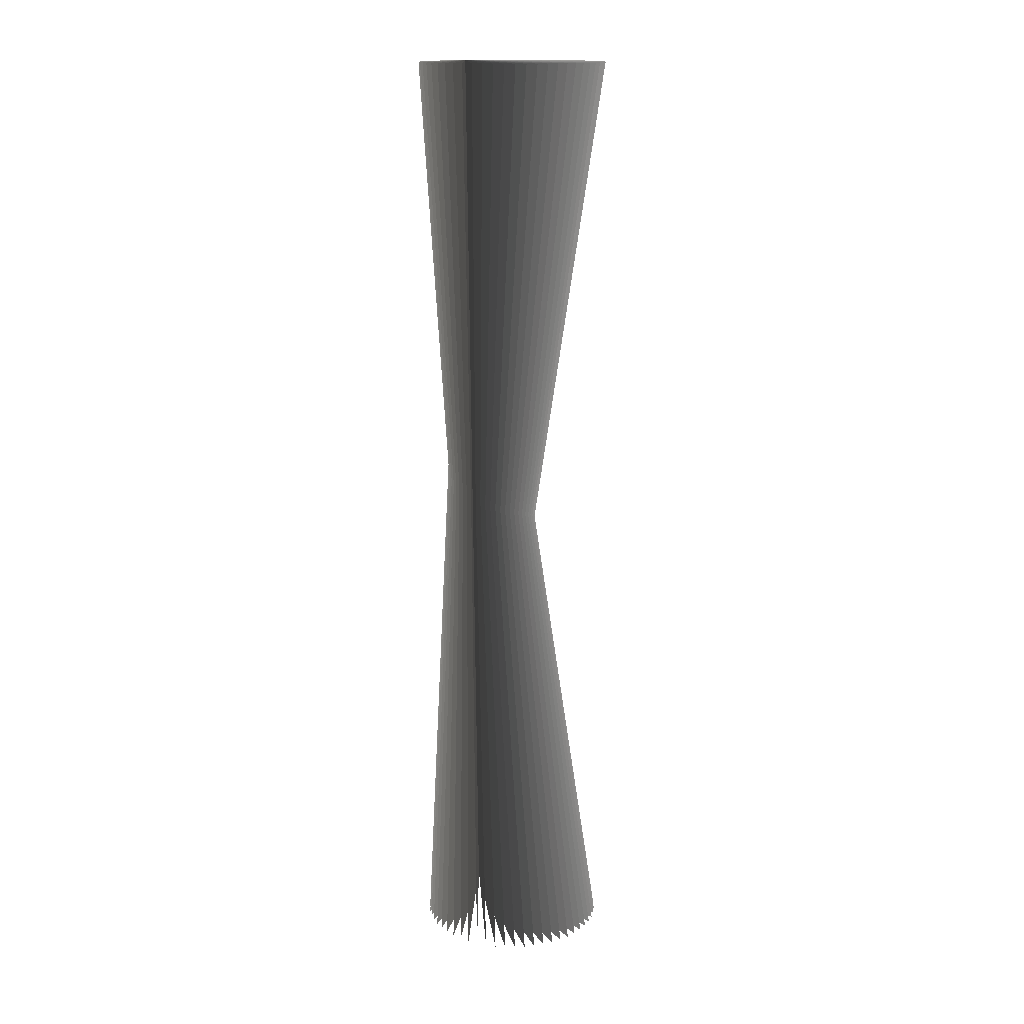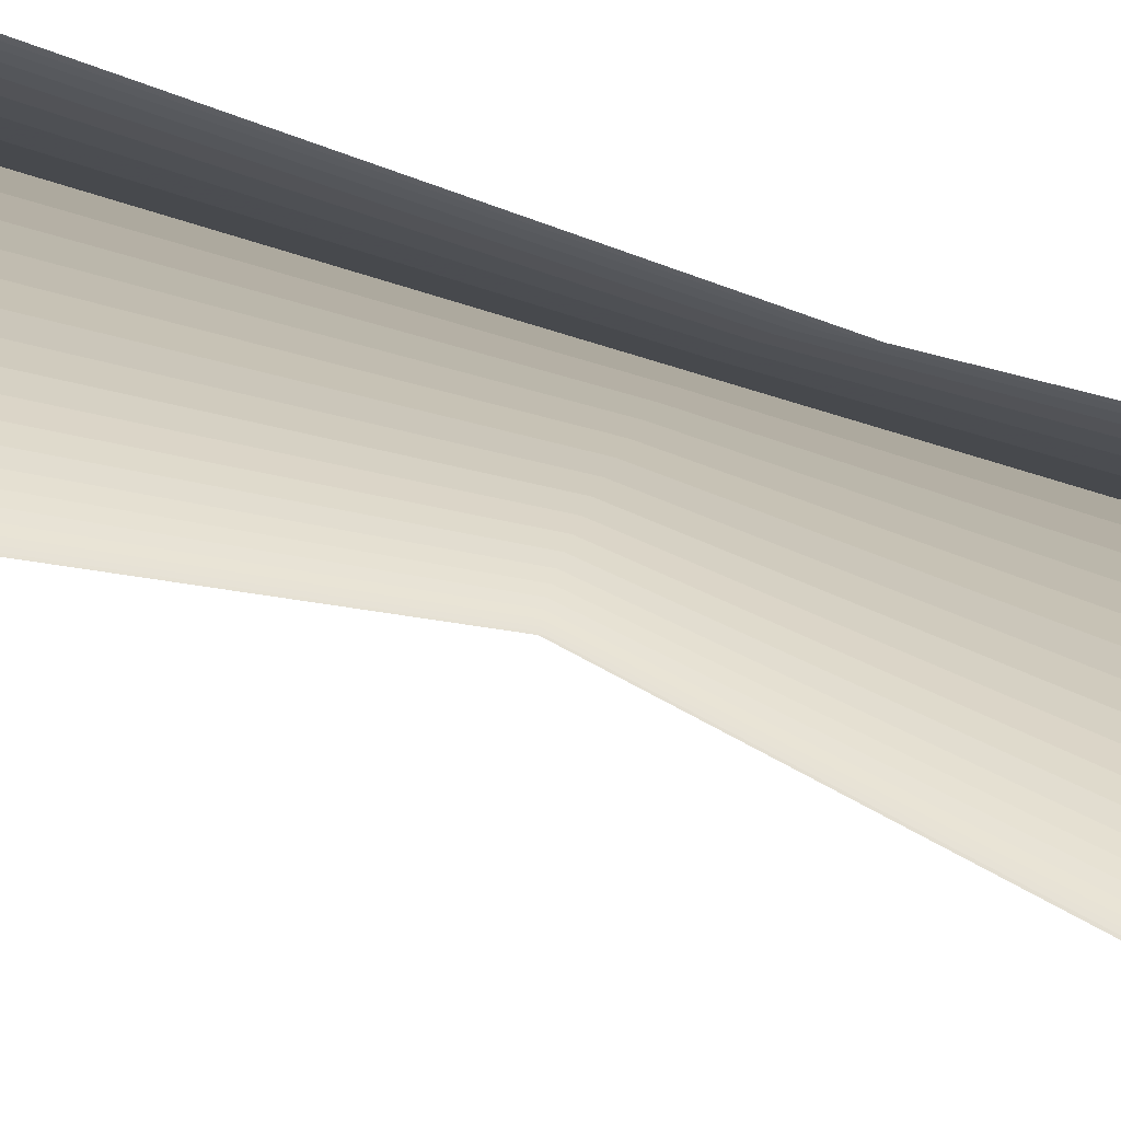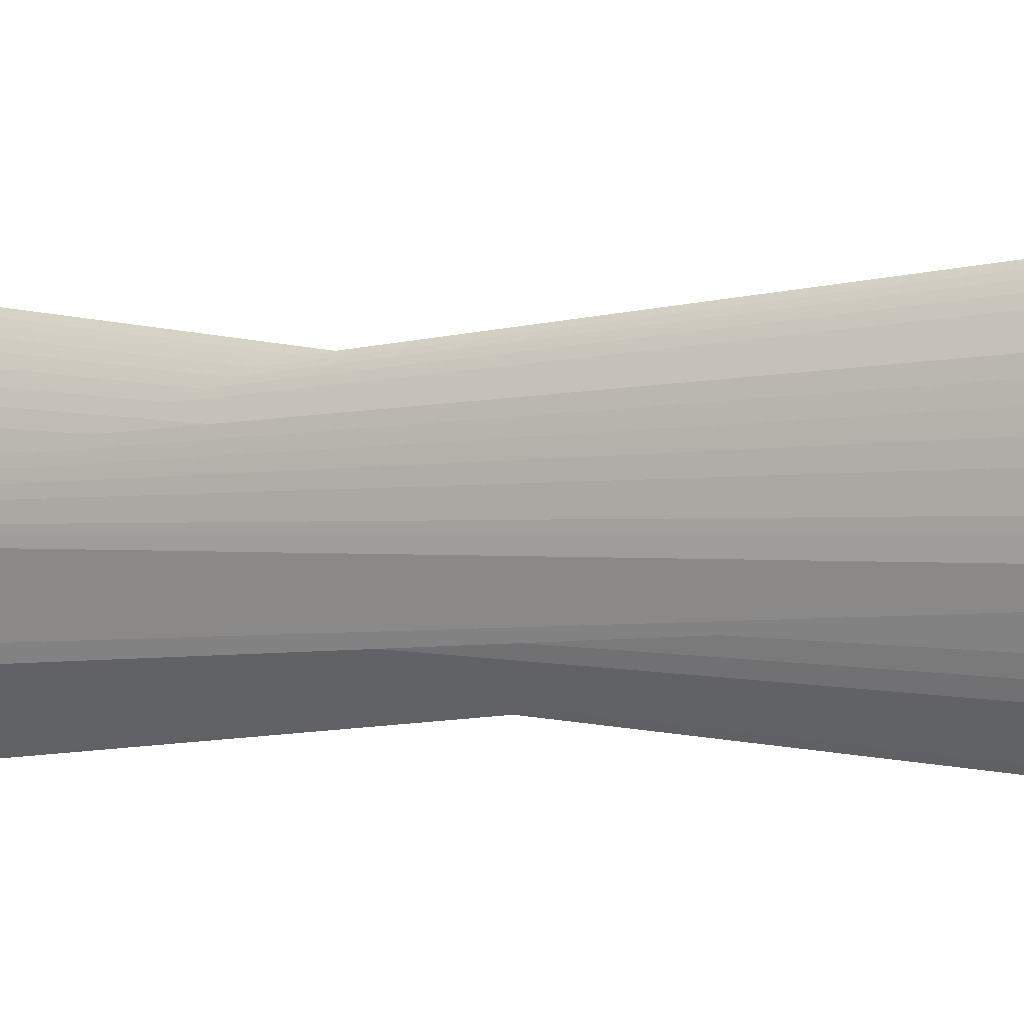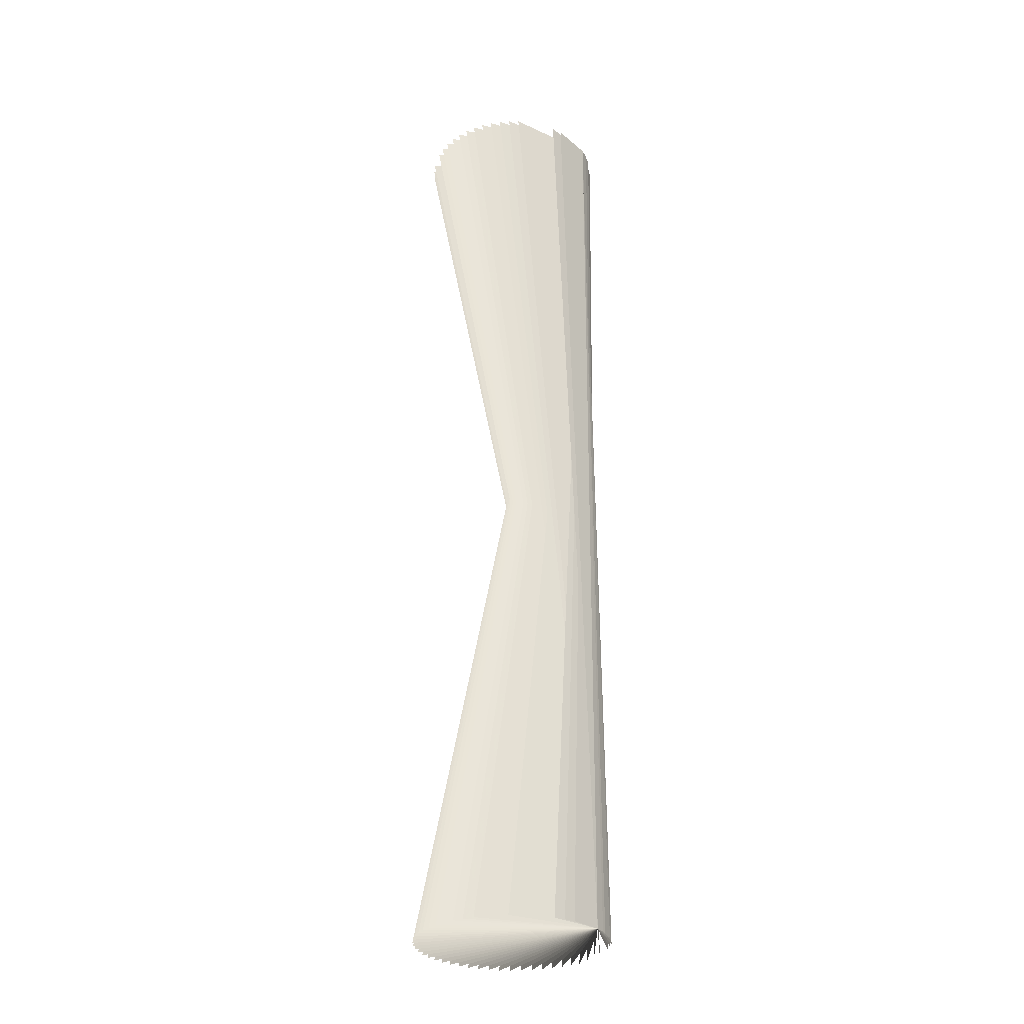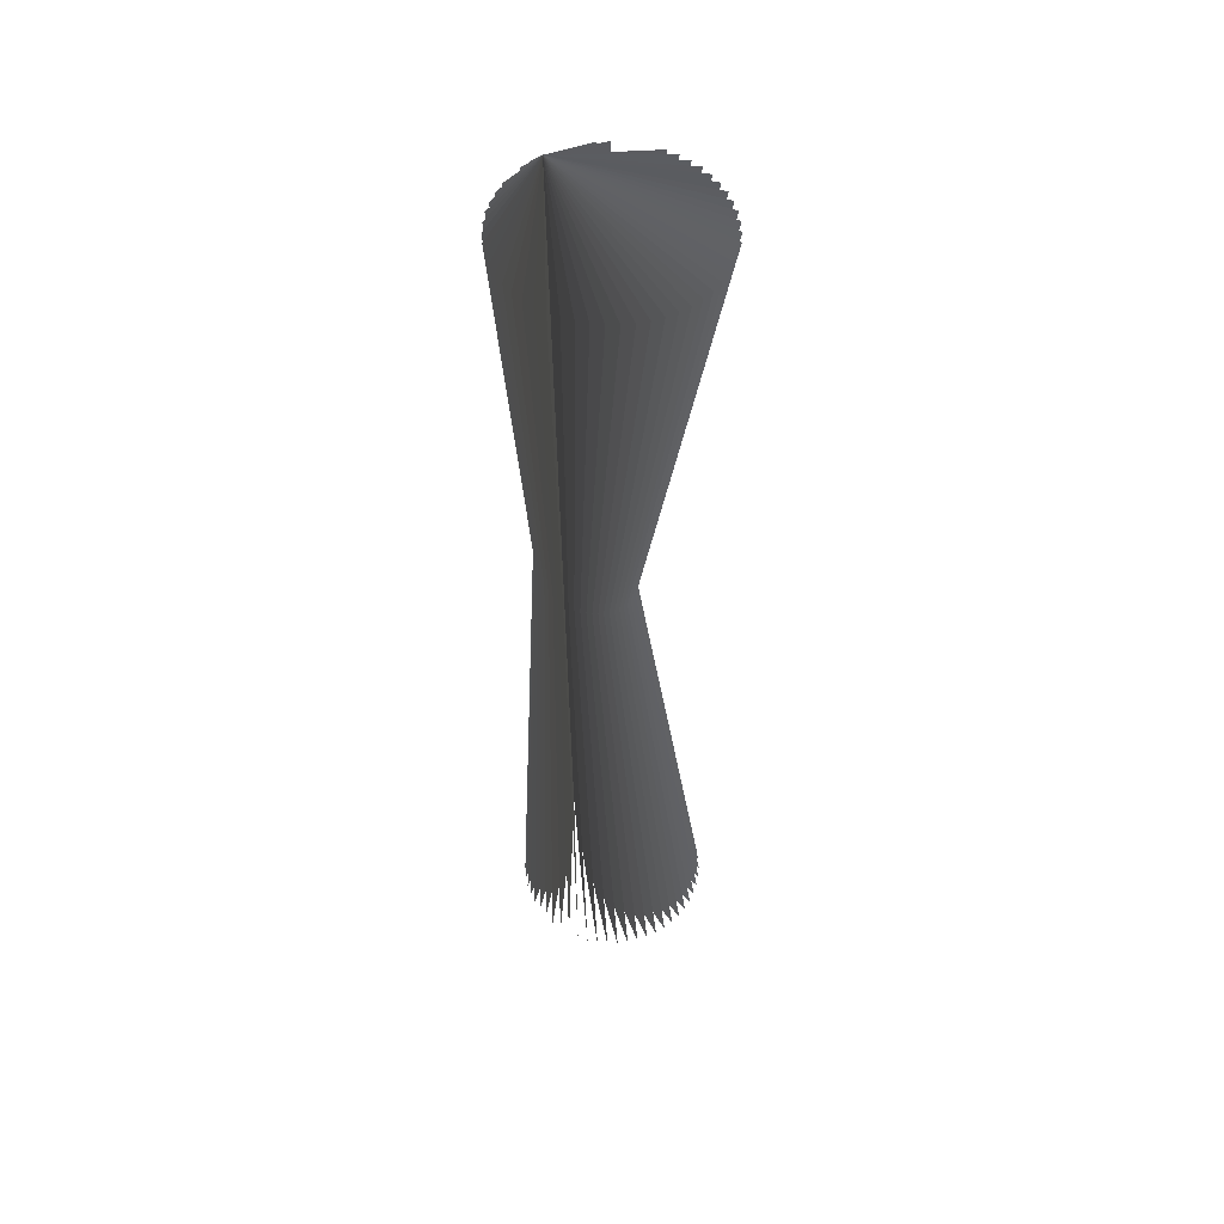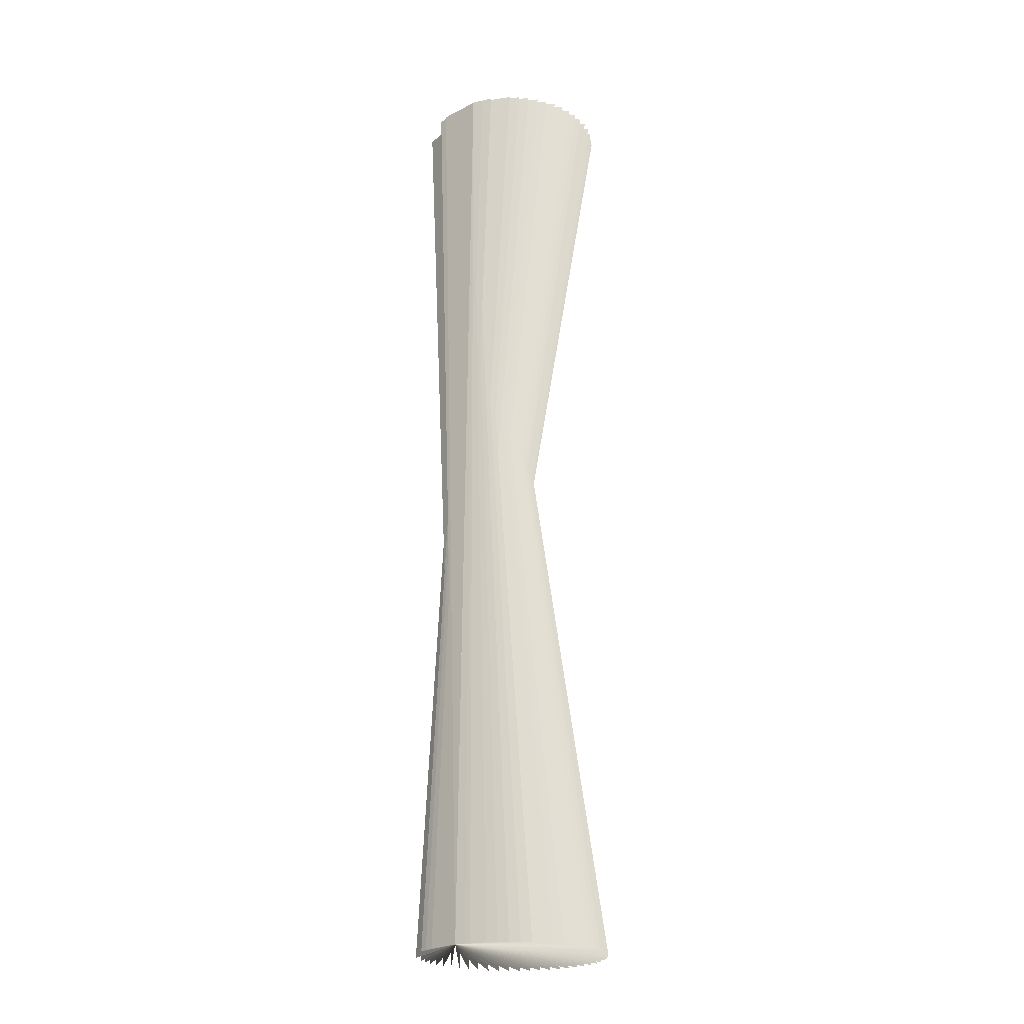
<metadata>
{"format":"obj","ext":"obj","renderer":"f3d","projection":"perspective","resolution":1024,"background":"white","views":[{"elev":15.6,"azim":-124.7,"up":"+Z"},{"elev":39.5,"azim":-63.3,"up":"+Y"},{"elev":-0.2,"azim":122.6,"up":"+Y"},{"elev":-29.7,"azim":23.3,"up":"+Z"},{"elev":54.2,"azim":-126.4,"up":"+Z"},{"elev":-22.8,"azim":114.5,"up":"+Z"}]}
</metadata>
<code>
v 2.998 1.586 15
v 3 1.5 15
v 3 1.5 0
v 2.998 1.414 0
v 2.998 1.414 15
v 2.978 1.244 15
v 2.978 1.244 0
v 2.939 1.077 15
v 2.939 1.077 0
v 2.882 0.9161 15
v 2.882 0.9161 0
v 2.806 0.7624 15
v 2.806 0.7624 0
v 2.714 0.6183 15
v 2.714 0.6183 0
v 2.605 0.4857 15
v 2.605 0.4857 0
v 2.482 0.3664 15
v 2.482 0.3664 0
v 2.347 0.2618 15
v 2.347 0.2618 0
v 2.2 0.1734 15
v 2.2 0.1734 0
v 2.044 0.1022 15
v 2.044 0.1022 0
v 1.881 0.04928 15
v 1.881 0.04928 0
v 1.713 0.01527 15
v 1.713 0.01527 0
v 1.543 0.0006118 15
v 1.543 0.0006118 0
v 1.372 0.005502 15
v 1.372 0.005502 0
v 1.202 0.02988 15
v 1.202 0.02988 0
v 1.036 0.07342 15
v 1.036 0.07342 0
v 0.8769 0.1356 15
v 0.8769 0.1356 0
v 0.7254 0.2155 15
v 0.7254 0.2155 0
v 0.584 0.3121 15
v 0.584 0.3121 0
v 0.4546 0.4243 15
v 0.4546 0.4243 0
v 0.3388 0.5505 15
v 0.3388 0.5505 0
v 0.2381 0.689 15
v 0.2381 0.689 0
v 0.1539 0.8382 15
v 0.1539 0.8382 0
v 0.08723 0.9959 15
v 0.08723 0.9959 0
v 0.03898 1.16 15
v 0.03898 1.16 0
v 0.009777 1.329 15
v 0.009777 1.329 0
v 0 1.5 15
v 0 1.5 0
v 0.009777 1.671 15
v 0.009777 1.671 0
v 0.03898 1.84 15
v 0.03898 1.84 0
v 0.08723 2.004 15
v 0.08723 2.004 0
v 0.1539 2.162 15
v 0.1539 2.162 0
v 0.2381 2.311 15
v 0.2381 2.311 0
v 0.3388 2.45 15
v 0.3388 2.45 0
v 0.4546 2.576 15
v 0.4546 2.576 0
v 0.584 2.688 15
v 0.584 2.688 0
v 0.7254 2.785 15
v 0.7254 2.785 0
v 0.8769 2.864 15
v 0.8769 2.864 0
v 1.036 2.927 15
v 1.036 2.927 0
v 1.202 2.97 15
v 1.202 2.97 0
v 1.372 2.994 15
v 1.372 2.994 0
v 1.543 2.999 15
v 1.543 2.999 0
v 1.713 2.985 15
v 1.713 2.985 0
v 1.881 2.951 15
v 1.881 2.951 0
v 2.044 2.898 15
v 2.044 2.898 0
v 2.2 2.827 15
v 2.2 2.827 0
v 2.347 2.738 15
v 2.347 2.738 0
v 2.482 2.634 15
v 2.482 2.634 0
v 2.605 2.514 15
v 2.605 2.514 0
v 2.714 2.382 15
v 2.714 2.382 0
v 2.806 2.238 15
v 2.806 2.238 0
v 2.882 2.084 15
v 2.882 2.084 0
v 2.939 1.923 15
v 2.939 1.923 0
v 2.978 1.756 15
v 2.978 1.756 0
v 2.998 1.586 0
v 1.5 1.5 15
v 1.5 1.5 0
f 52 5 7
f 53 5 7
f 50 5 7
f 86 5 7
f 89 5 7
f 87 5 7
f 39 5 7
f 41 5 7
f 114 5 7
f 61 5 7
f 59 5 7
f 58 5 7
f 94 5 7
f 97 5 7
f 95 5 7
f 12 5 7
f 14 5 7
f 15 5 7
f 22 5 7
f 24 5 7
f 25 5 7
f 85 5 7
f 87 5 7
f 114 5 7
f 88 5 7
f 90 5 7
f 91 5 7
f 30 5 7
f 33 5 7
f 31 5 7
f 15 5 7
f 14 5 7
f 17 5 7
f 41 5 7
f 39 5 7
f 38 5 7
f 49 5 7
f 51 5 7
f 114 5 7
f 111 5 7
f 114 5 7
f 109 5 7
f 96 5 7
f 98 5 7
f 99 5 7
f 44 5 7
f 42 5 7
f 113 5 7
f 104 5 7
f 106 5 7
f 107 5 7
f 114 5 7
f 3 5 7
f 4 5 7
f 88 5 7
f 113 5 7
f 90 5 7
f 110 5 7
f 1 5 7
f 111 5 7
f 90 5 7
f 93 5 7
f 91 5 7
f 39 5 7
f 37 5 7
f 36 5 7
f 43 5 7
f 41 5 7
f 40 5 7
f 33 5 7
f 30 5 7
f 32 5 7
f 87 5 7
f 89 5 7
f 114 5 7
f 92 5 7
f 94 5 7
f 95 5 7
f 35 5 7
f 33 5 7
f 32 5 7
f 37 5 7
f 35 5 7
f 34 5 7
f 75 5 7
f 73 5 7
f 72 5 7
f 94 5 7
f 113 5 7
f 96 5 7
f 43 5 7
f 45 5 7
f 114 5 7
f 45 5 7
f 43 5 7
f 42 5 7
f 55 5 7
f 57 5 7
f 114 5 7
f 97 5 7
f 94 5 7
f 96 5 7
f 33 5 7
f 35 5 7
f 114 5 7
f 40 5 7
f 41 5 7
f 38 5 7
f 73 5 7
f 71 5 7
f 70 5 7
f 77 5 7
f 75 5 7
f 74 5 7
f 57 5 7
f 55 5 7
f 54 5 7
f 57 5 7
f 54 5 7
f 56 5 7
f 71 5 7
f 69 5 7
f 68 5 7
f 49 5 7
f 48 5 7
f 51 5 7
f 26 5 7
f 28 5 7
f 29 5 7
f 42 5 7
f 43 5 7
f 40 5 7
f 86 5 7
f 113 5 7
f 88 5 7
f 85 5 7
f 84 5 7
f 87 5 7
f 75 5 7
f 72 5 7
f 74 5 7
f 61 5 7
f 58 5 7
f 60 5 7
f 37 5 7
f 39 5 7
f 114 5 7
f 84 5 7
f 85 5 7
f 82 5 7
f 58 5 7
f 59 5 7
f 56 5 7
f 47 5 7
f 49 5 7
f 114 5 7
f 77 5 7
f 76 5 7
f 79 5 7
f 28 5 7
f 30 5 7
f 31 5 7
f 83 5 7
f 80 5 7
f 82 5 7
f 71 5 7
f 68 5 7
f 70 5 7
f 76 5 7
f 77 5 7
f 74 5 7
f 103 5 7
f 102 5 7
f 105 5 7
f 51 5 7
f 48 5 7
f 50 5 7
f 102 5 7
f 104 5 7
f 105 5 7
f 63 5 7
f 61 5 7
f 60 5 7
f 114 5 7
f 13 5 7
f 15 5 7
f 55 5 7
f 53 5 7
f 52 5 7
f 81 5 7
f 78 5 7
f 80 5 7
f 113 5 7
f 102 5 7
f 100 5 7
f 66 5 7
f 67 5 7
f 64 5 7
f 81 5 7
f 79 5 7
f 78 5 7
f 114 5 7
f 103 5 7
f 105 5 7
f 73 5 7
f 70 5 7
f 72 5 7
f 79 5 7
f 76 5 7
f 78 5 7
f 65 5 7
f 62 5 7
f 64 5 7
f 37 5 7
f 34 5 7
f 36 5 7
f 90 5 7
f 92 5 7
f 93 5 7
f 83 5 7
f 81 5 7
f 80 5 7
f 65 5 7
f 63 5 7

</code>
